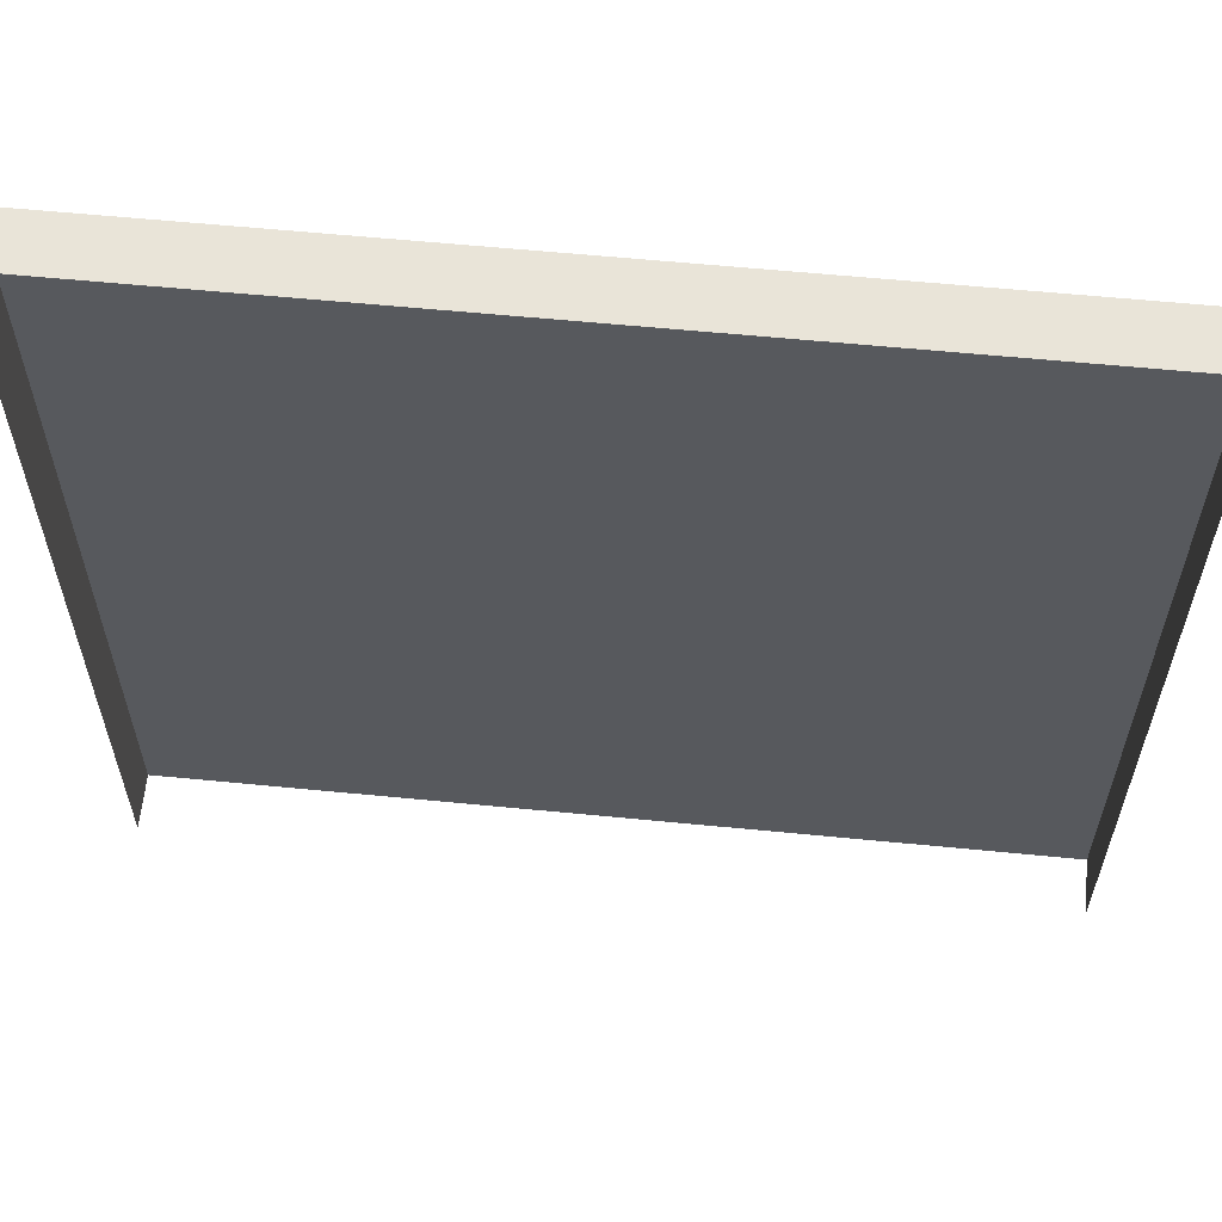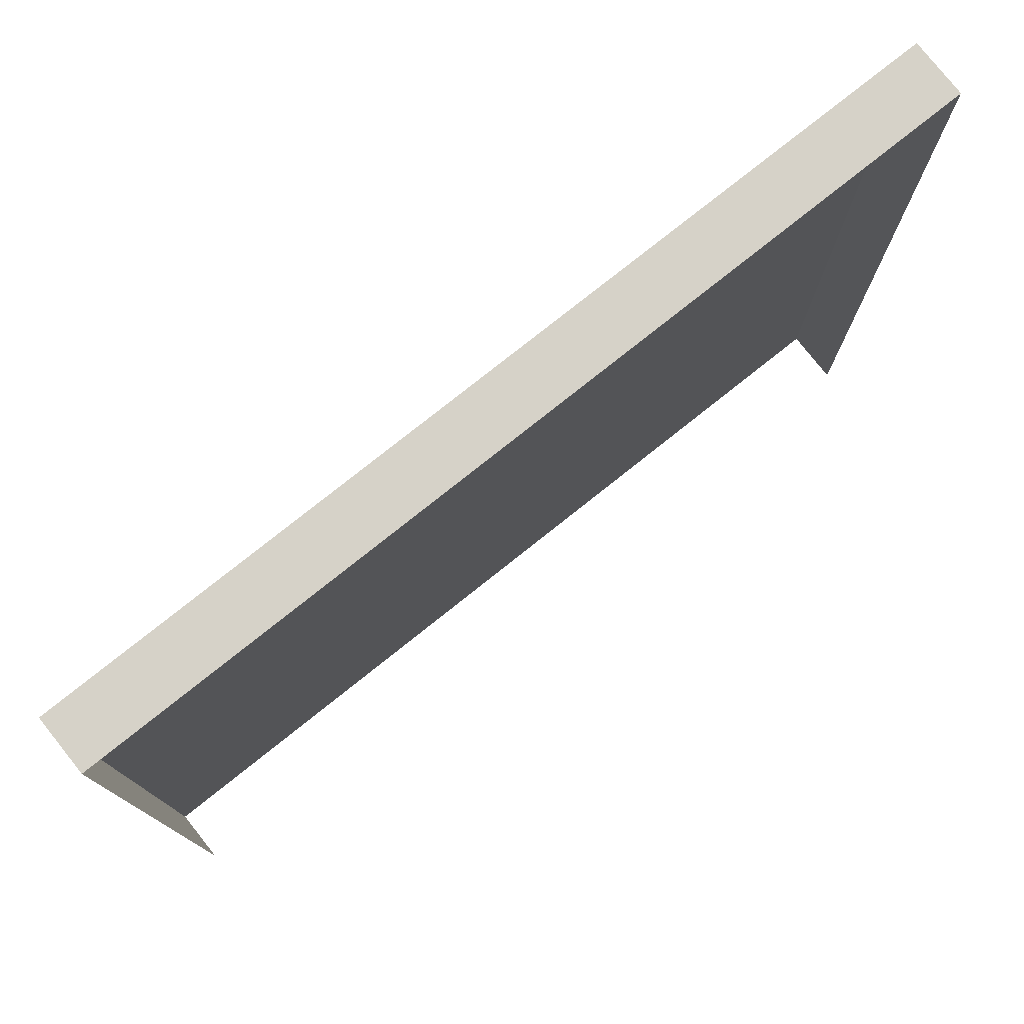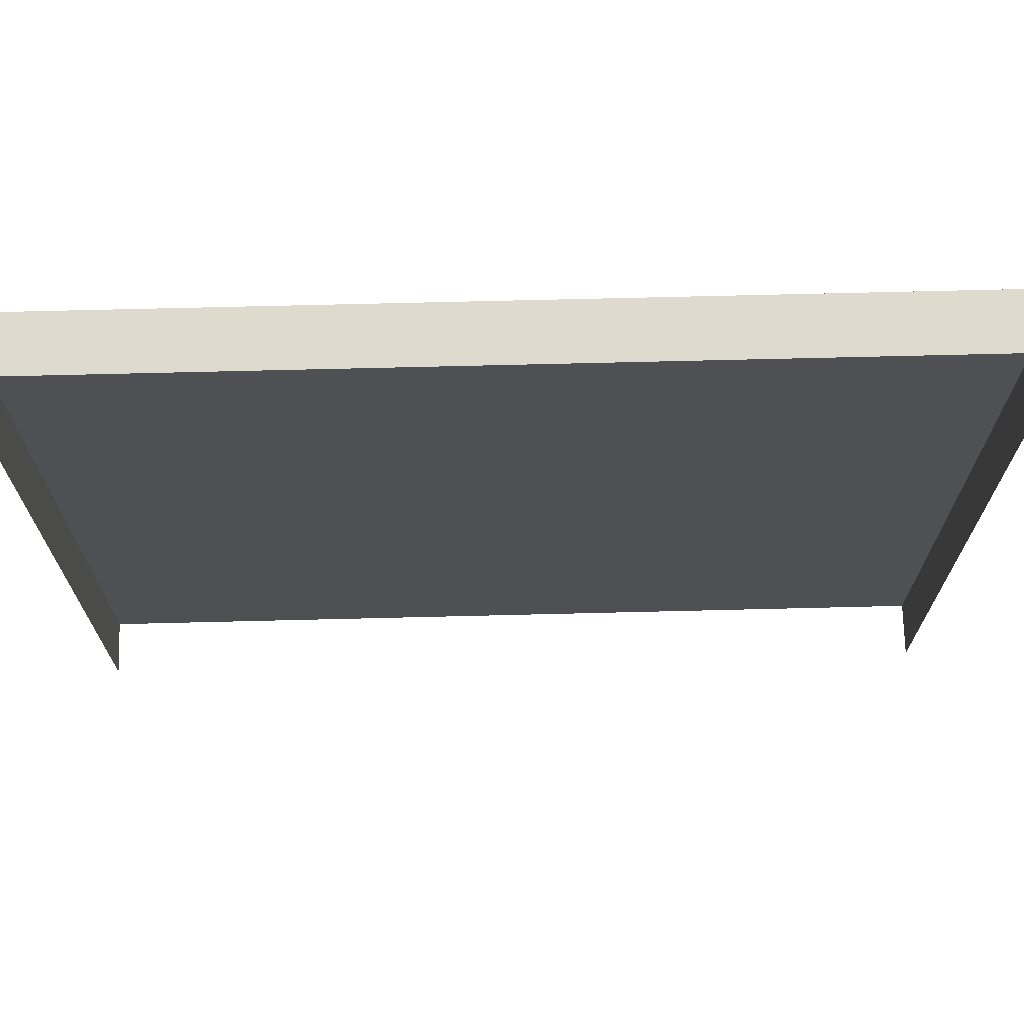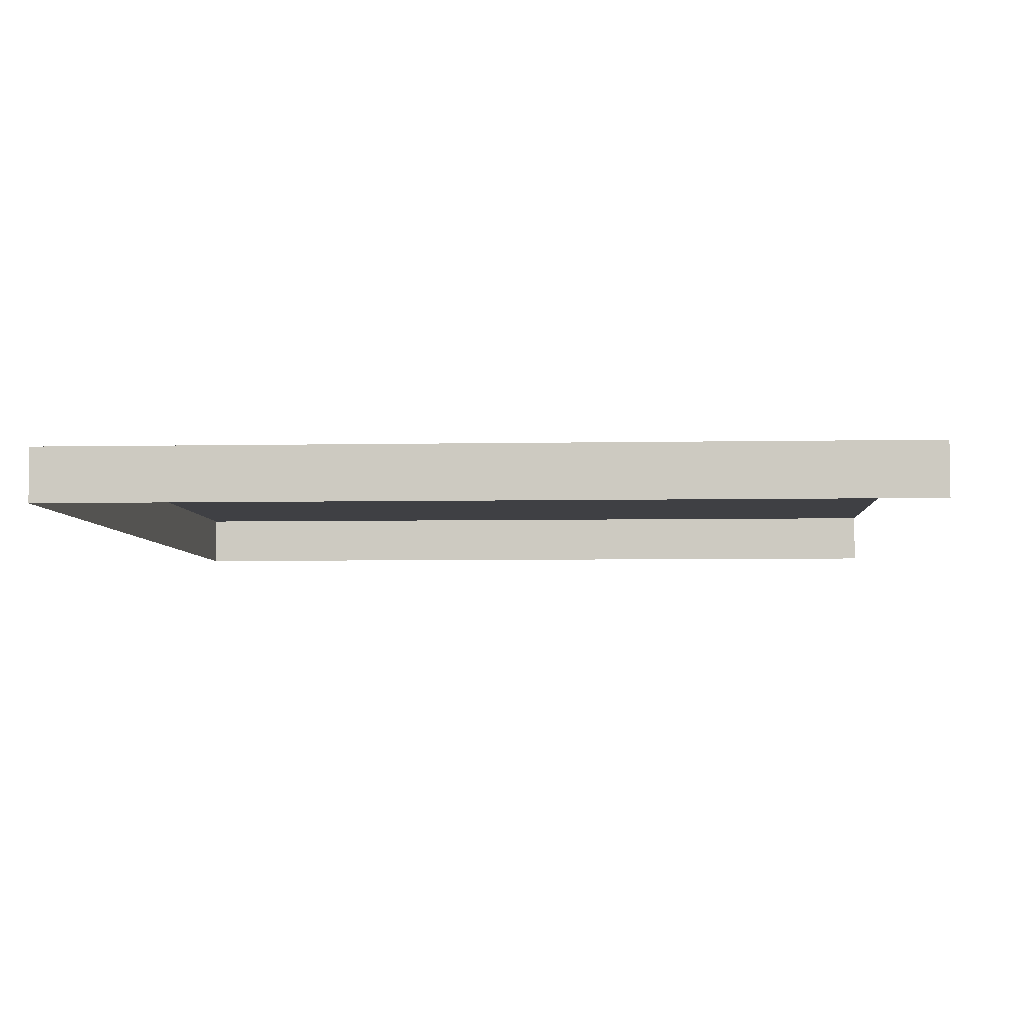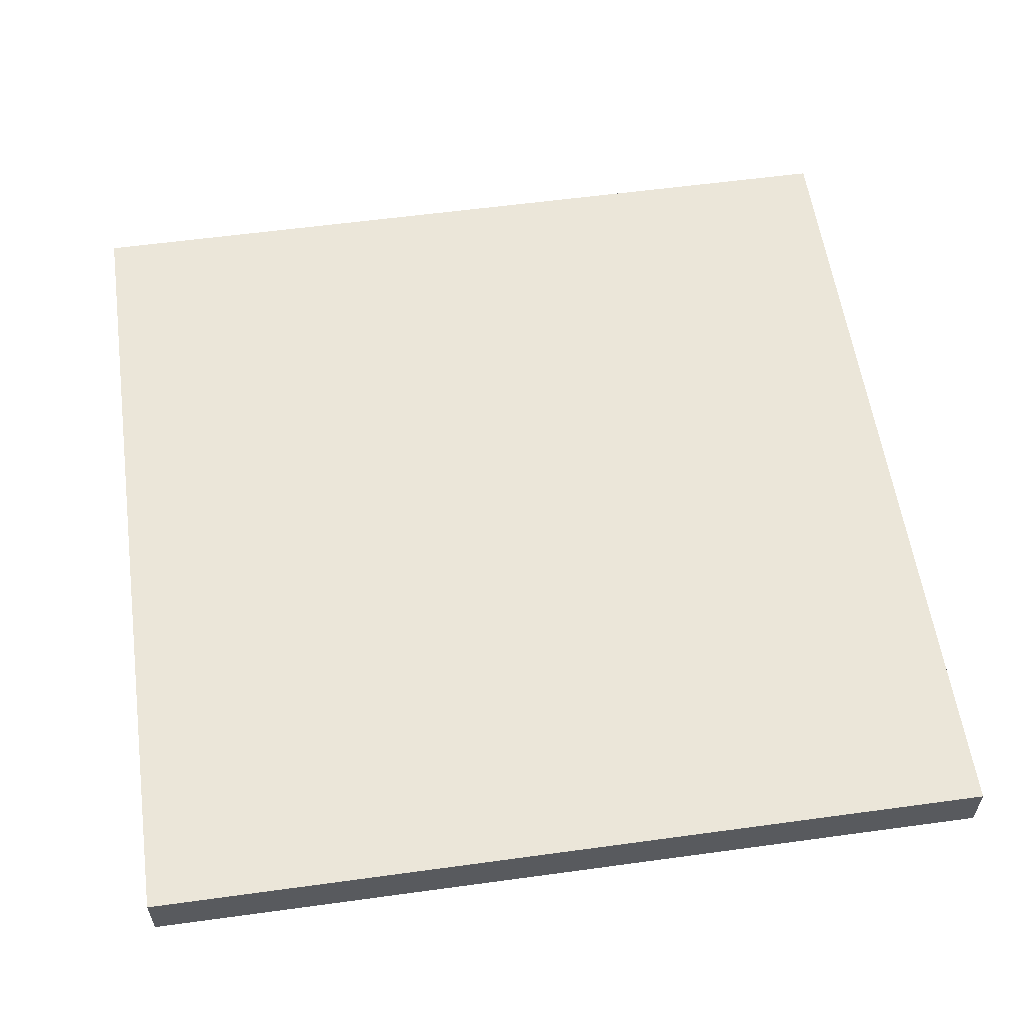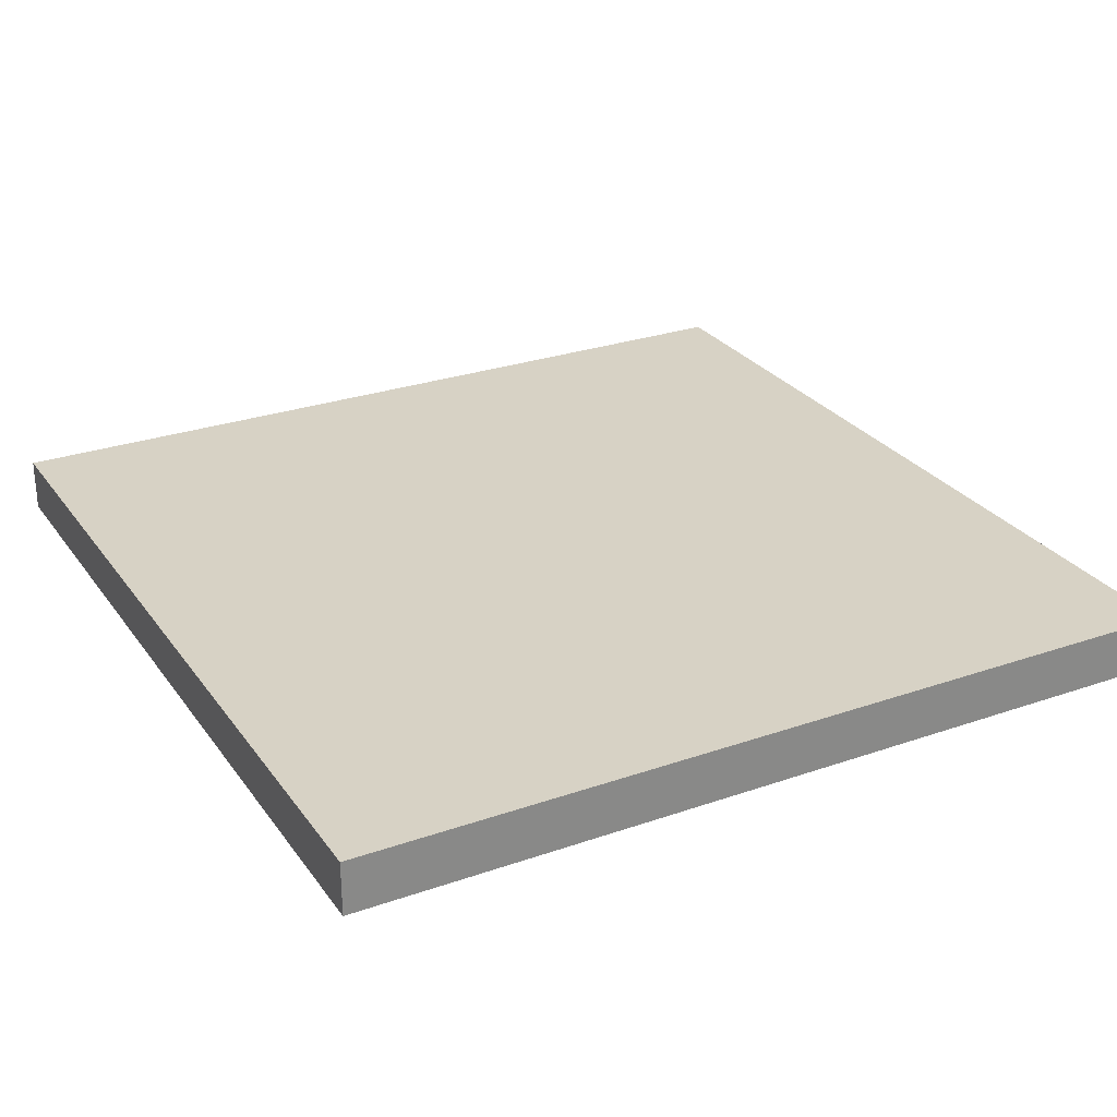
<metadata>
{"format":"obj","ext":"obj","renderer":"f3d","projection":"perspective","resolution":1024,"background":"white","views":[{"elev":60.6,"azim":-174.3,"up":"+Y"},{"elev":78.2,"azim":141.5,"up":"+Y"},{"elev":71.2,"azim":178.6,"up":"+Y"},{"elev":-5.0,"azim":-86.4,"up":"+Z"},{"elev":57.5,"azim":81.9,"up":"+Z"},{"elev":27.6,"azim":151.9,"up":"+Z"}]}
</metadata>
<code>
g default
v 0 0 0
v 256 0 0
v 0 256 0
v 256 256 0
v 0 256 -16
v 256 256 -16
v 0 0 -16
v 256 0 -16
g nj_house_double_wall_span_01
f 1 2 4 3
f 3 4 6 5
f 2 8 6 4
f 7 1 3 5

</code>
